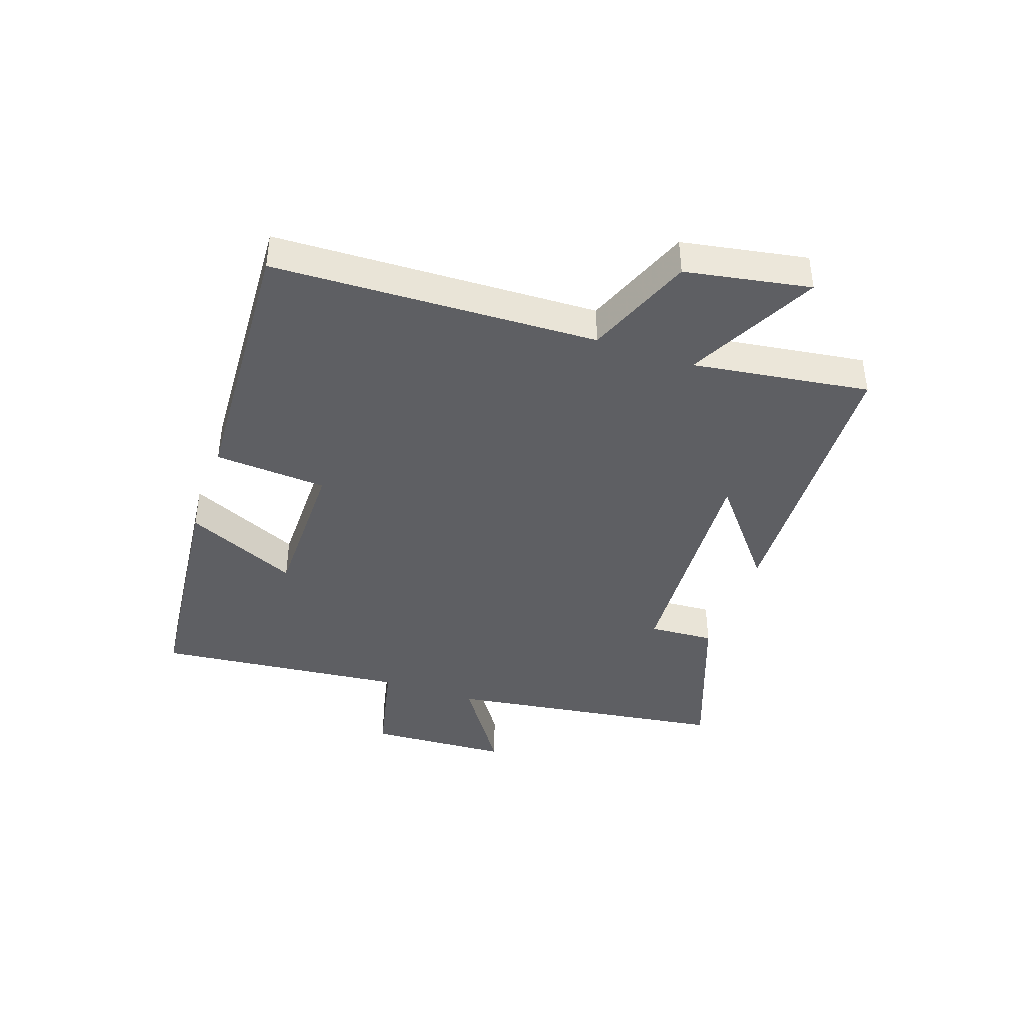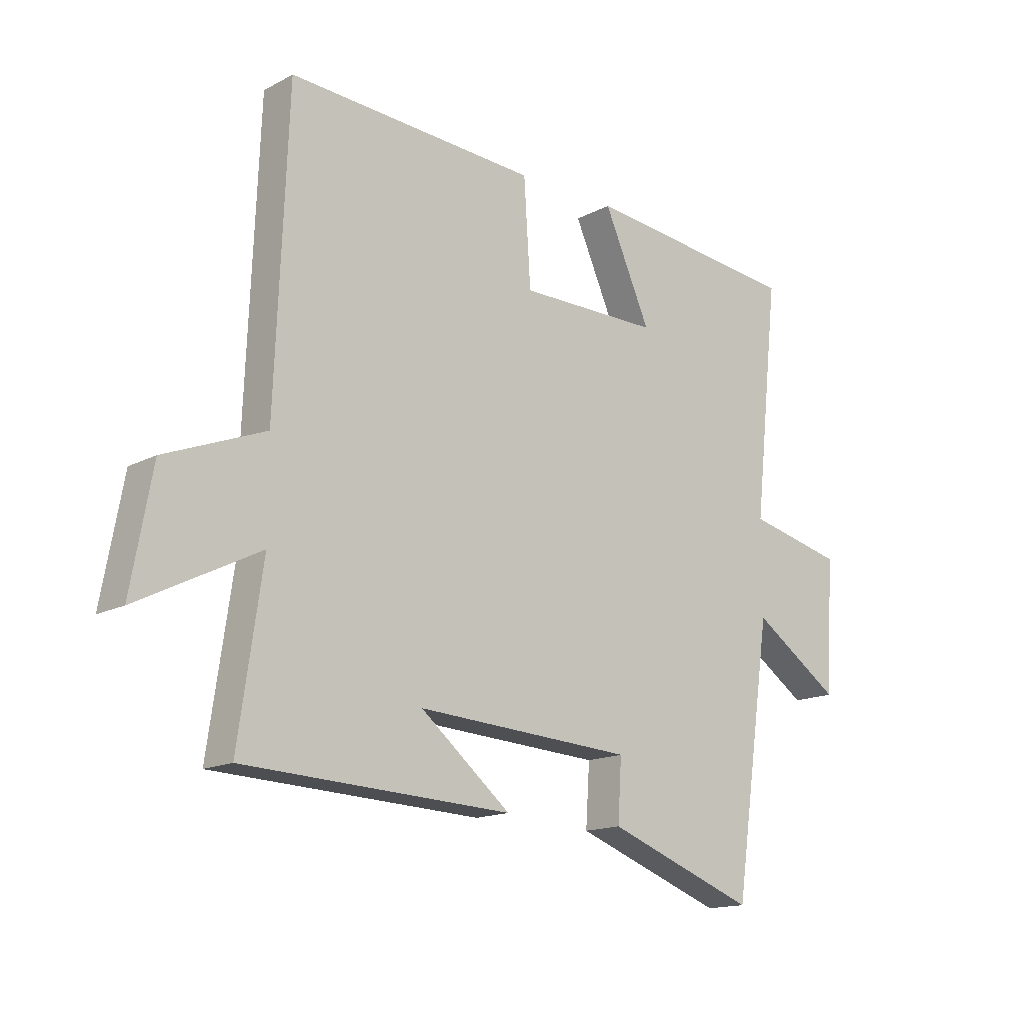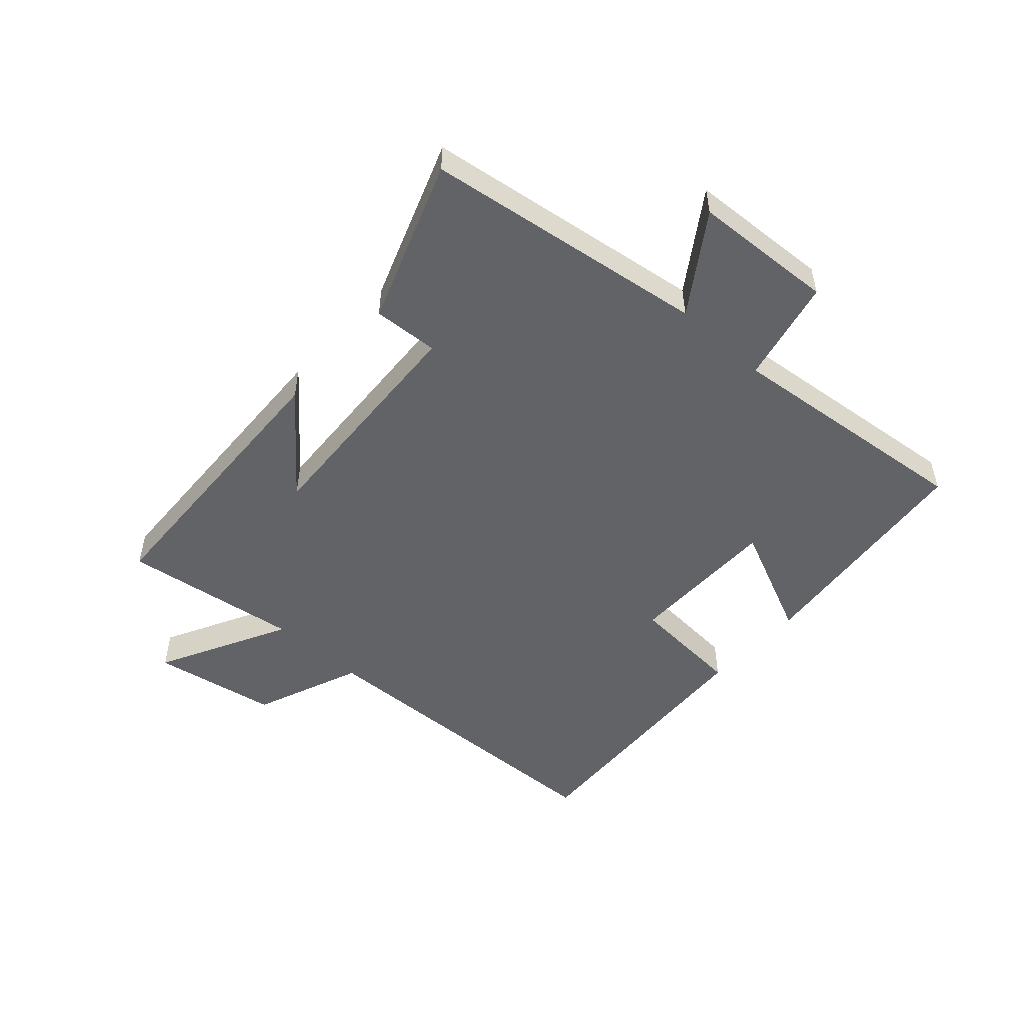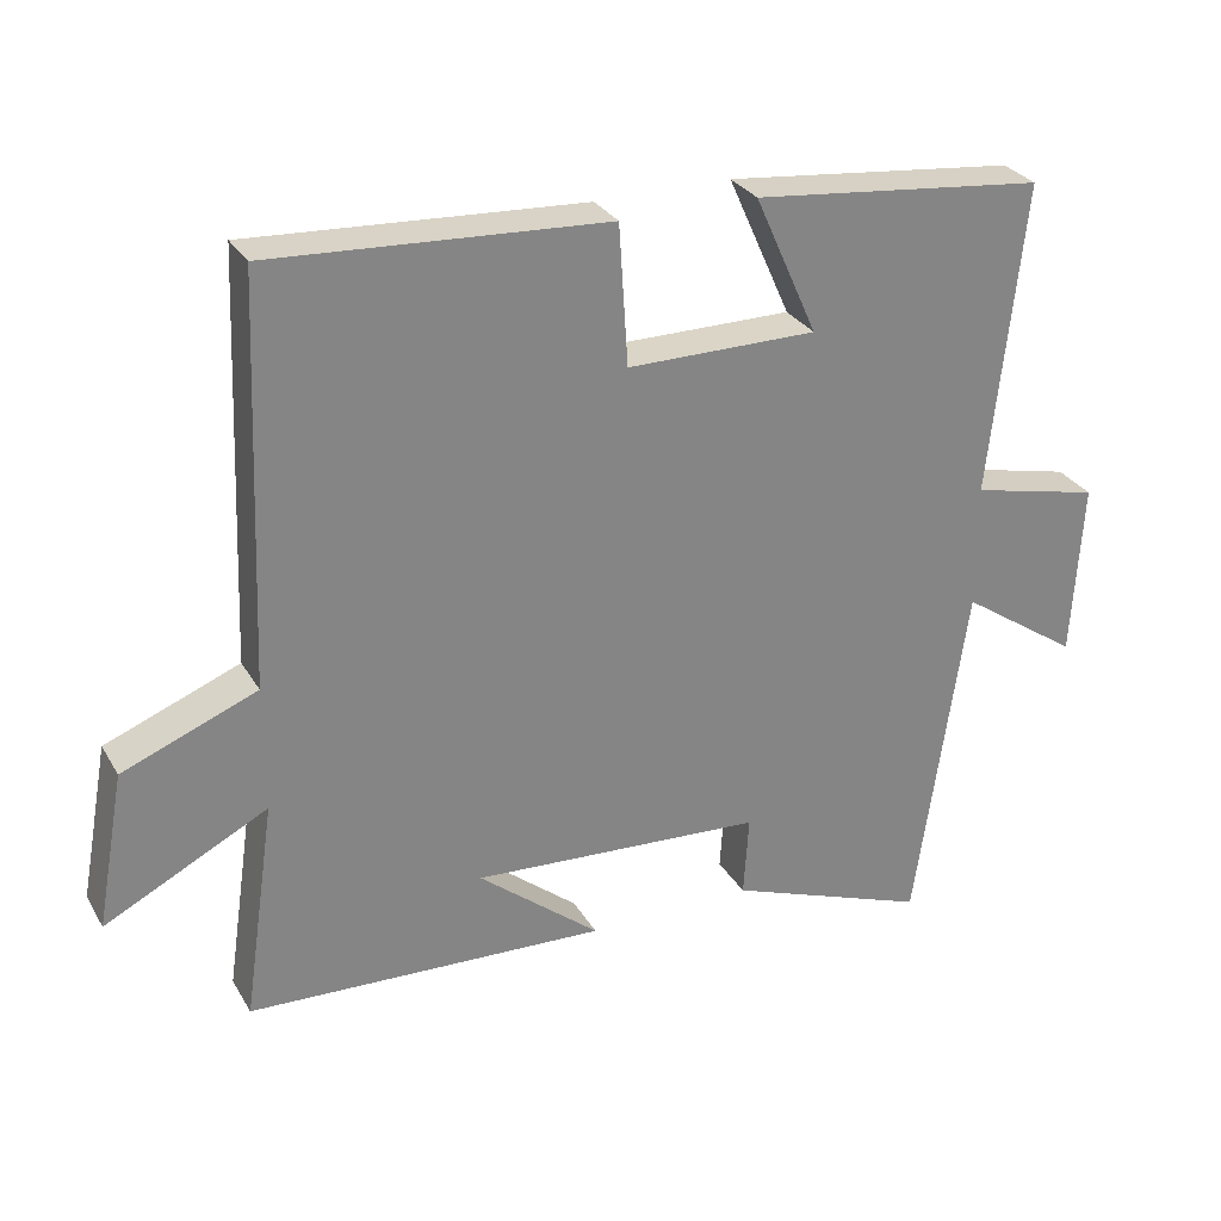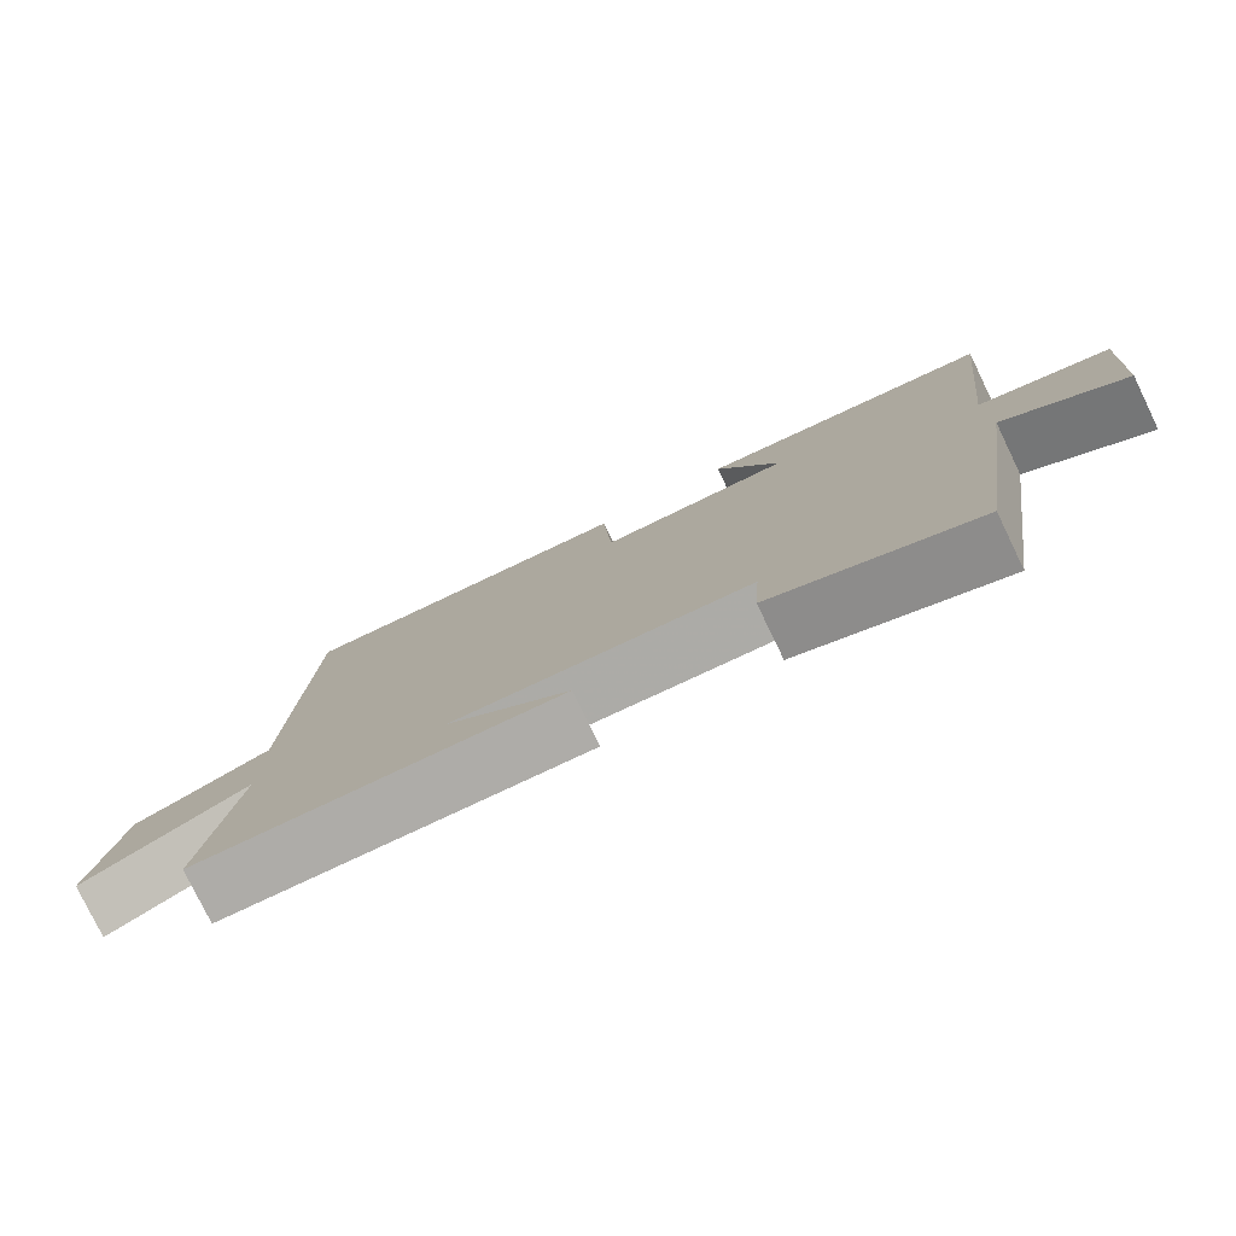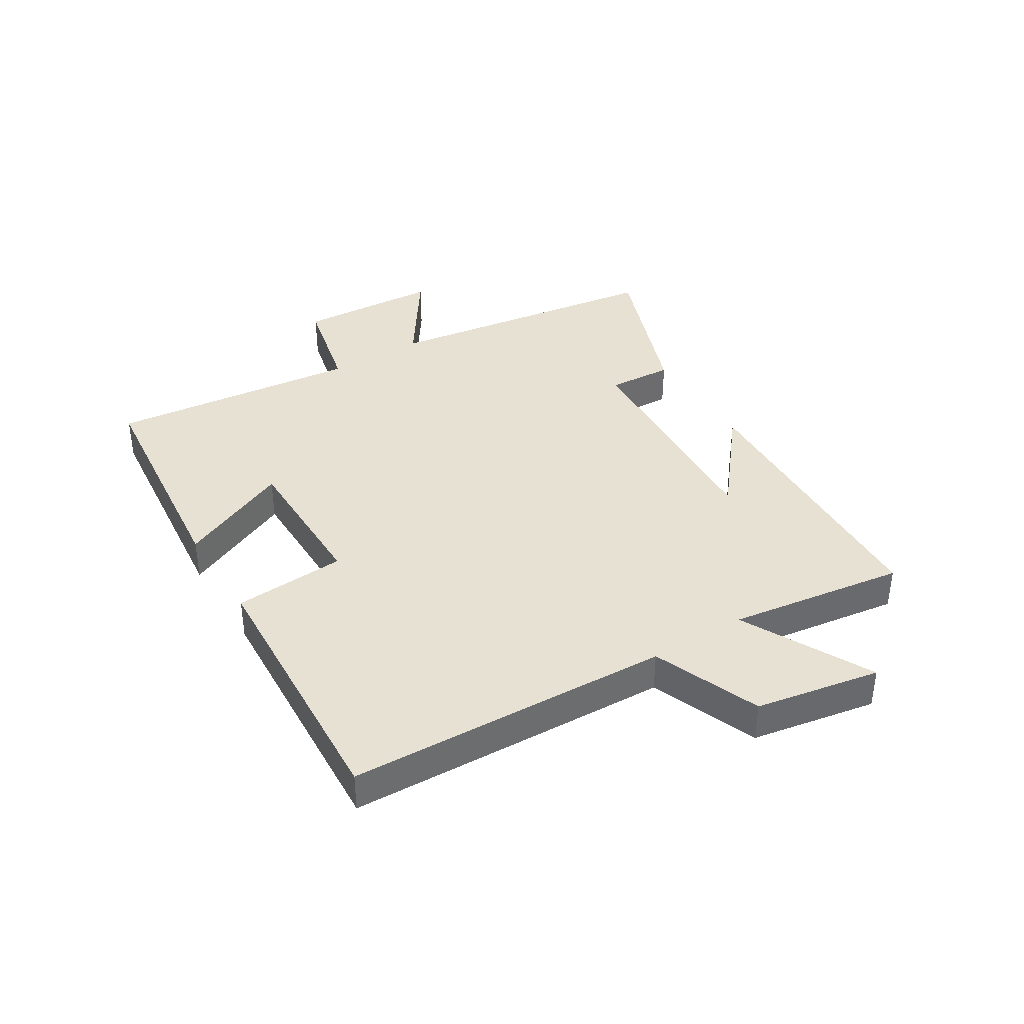
<metadata>
{"format":"obj","ext":"obj","renderer":"f3d","projection":"perspective","resolution":1024,"background":"white","views":[{"elev":-41.4,"azim":70.7,"up":"+Y"},{"elev":-15.2,"azim":138.1,"up":"+Z"},{"elev":-50.9,"azim":-132.4,"up":"+Y"},{"elev":29.0,"azim":154.9,"up":"+Z"},{"elev":-78.4,"azim":-154.2,"up":"+Z"},{"elev":38.7,"azim":58.2,"up":"+Y"}]}
</metadata>
<code>
v 0.543 0.07 -0.478
v 0.061 0.07 -0.5
v 0.224 0.07 -0.367
v -0.168 0.07 -0.391
v -0.161 0.07 -0.5
v -0.431 0.07 -0.6
v -0.5 0.07 -0.129
v -0.659 0.07 -0.237
v -0.673 0.07 -0.001
v -0.5 0.07 0.039
v -0.546 0.07 0.458
v -0.154 0.07 0.5
v -0.238 0.07 0.312
v 0.016 0.07 0.312
v 0.028 0.07 0.5
v 0.478 0.07 0.526
v 0.5 0.07 -0.015
v 0.68 0.07 -0.086
v 0.718 0.07 -0.294
v 0.5 0.07 -0.183
v 0.543 0 -0.478
v 0.061 0 -0.5
v 0.224 0 -0.367
v -0.168 0 -0.391
v -0.161 0 -0.5
v -0.431 0 -0.6
v -0.5 0 -0.129
v -0.659 0 -0.237
v -0.673 0 -0.001
v -0.5 0 0.039
v -0.546 0 0.458
v -0.154 0 0.5
v -0.238 0 0.312
v 0.016 0 0.312
v 0.028 0 0.5
v 0.478 0 0.526
v 0.5 0 -0.015
v 0.68 0 -0.086
v 0.718 0 -0.294
v 0.5 0 -0.183
f 17 18 19 20
f 15 16 17 20
f 14 15 20 1
f 13 14 1
f 10 11 12 13
f 10 13 1
f 7 8 9 10
f 4 5 6 7
f 3 4 7 10
f 1 2 3
f 1 3 10
f 40 39 38 37
f 40 37 36 35
f 21 40 35 34
f 21 34 33
f 33 32 31 30
f 21 33 30
f 30 29 28 27
f 27 26 25 24
f 30 27 24 23
f 23 22 21
f 30 23 21
f 1 21 22 2
f 2 22 23 3
f 3 23 24 4
f 4 24 25 5
f 5 25 26 6
f 6 26 27 7
f 7 27 28 8
f 8 28 29 9
f 9 29 30 10
f 10 30 31 11
f 11 31 32 12
f 12 32 33 13
f 13 33 34 14
f 14 34 35 15
f 15 35 36 16
f 16 36 37 17
f 17 37 38 18
f 18 38 39 19
f 19 39 40 20
f 20 40 21 1

</code>
